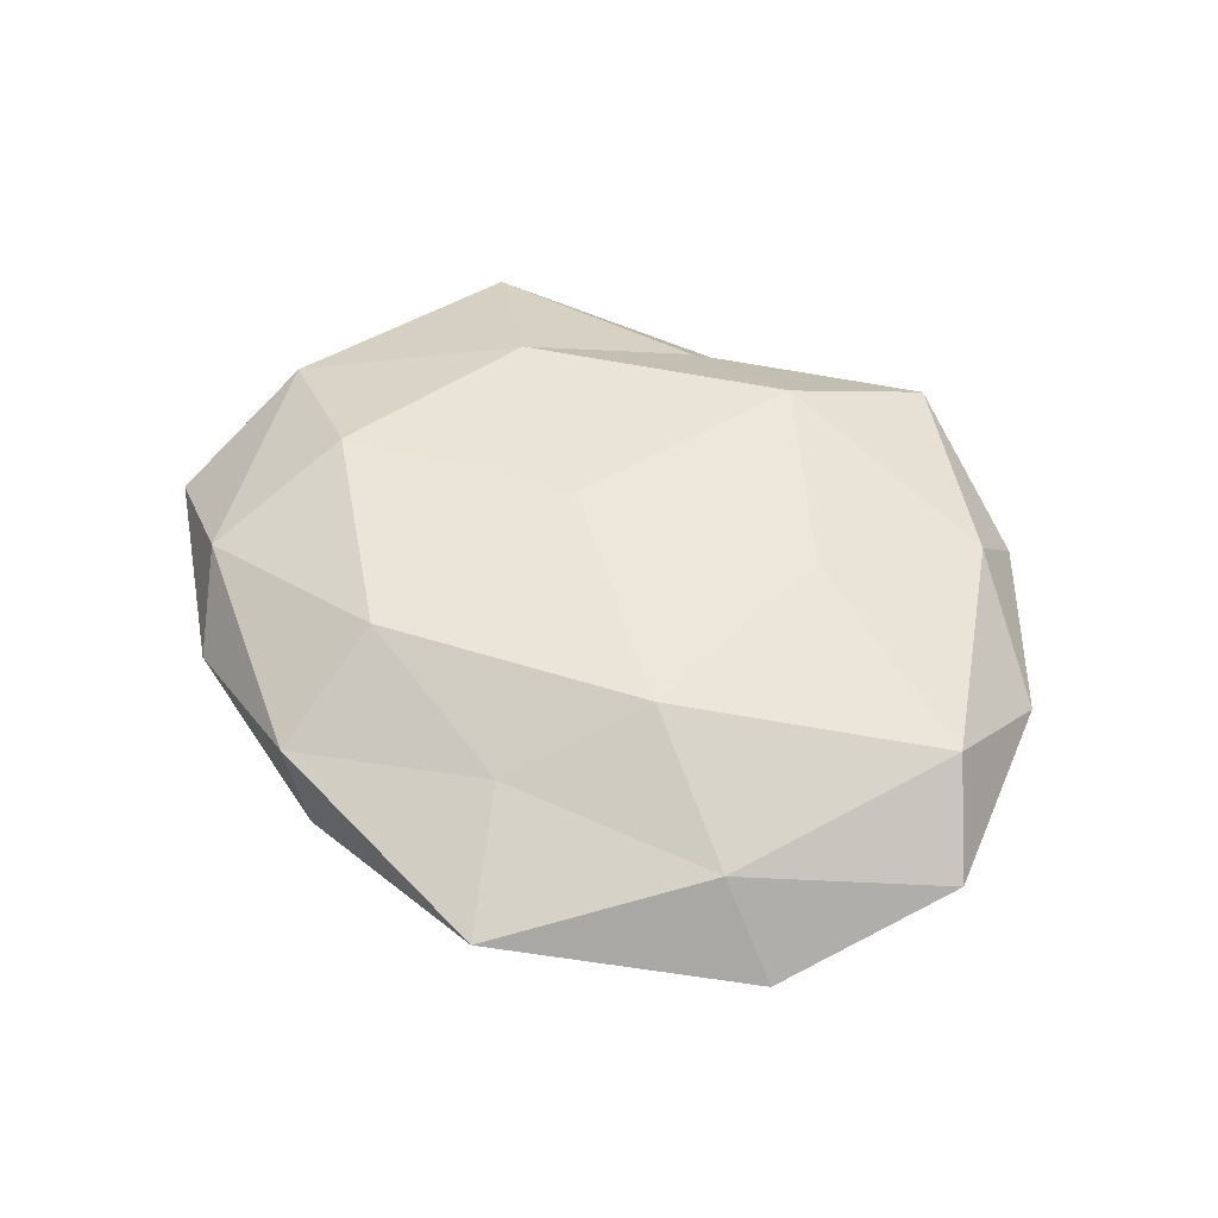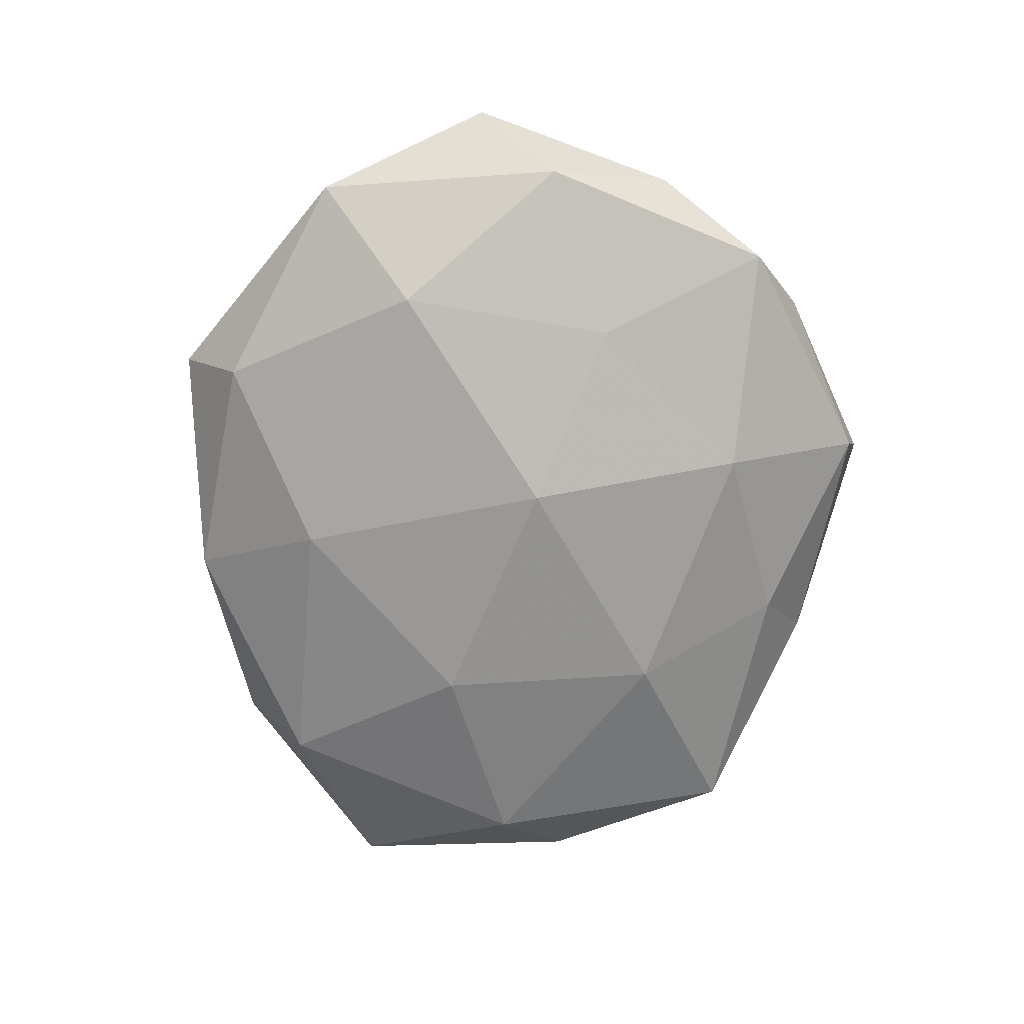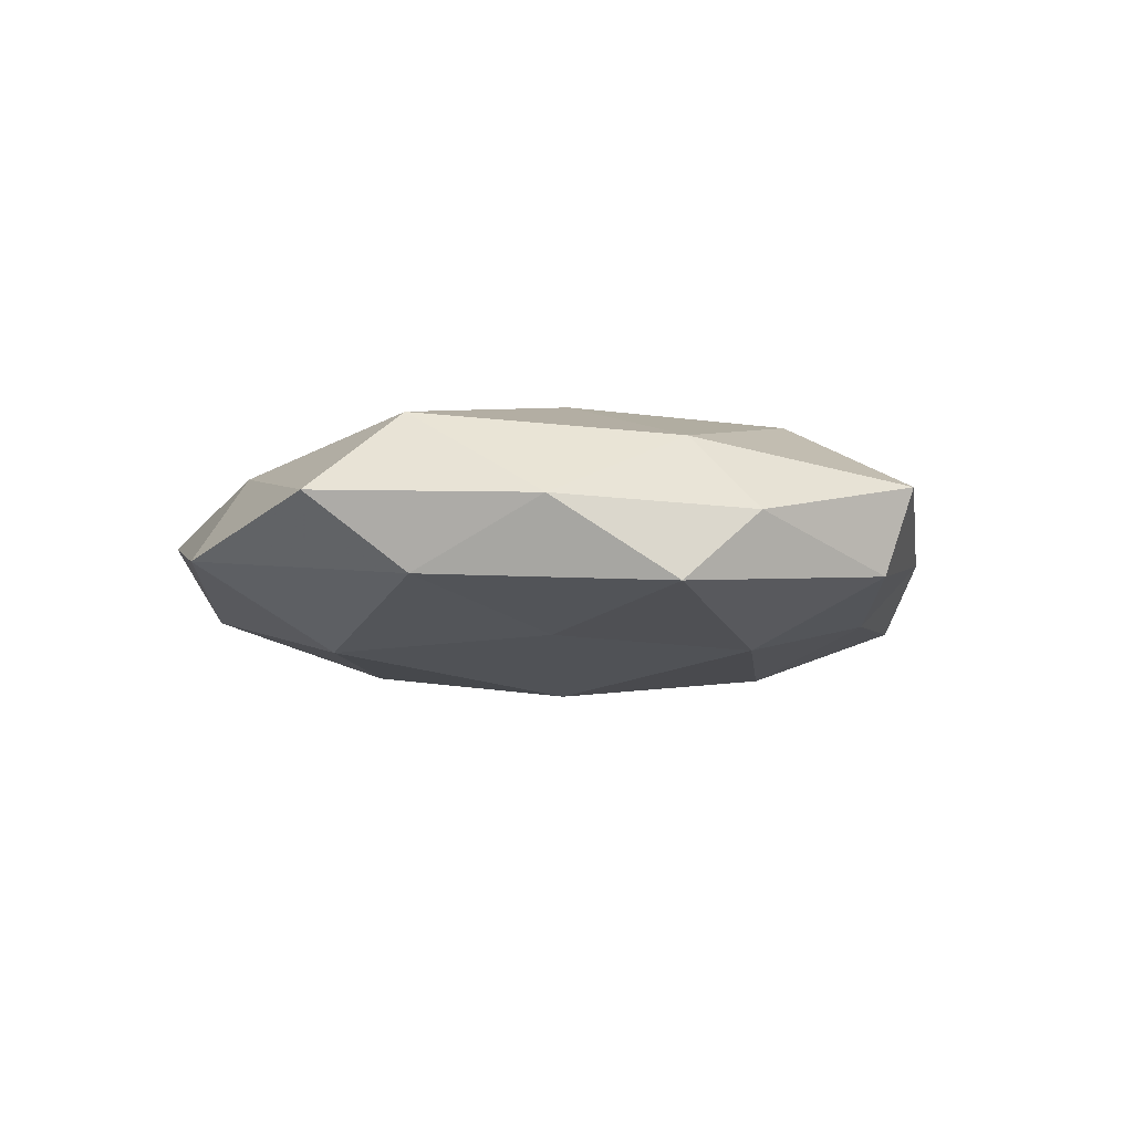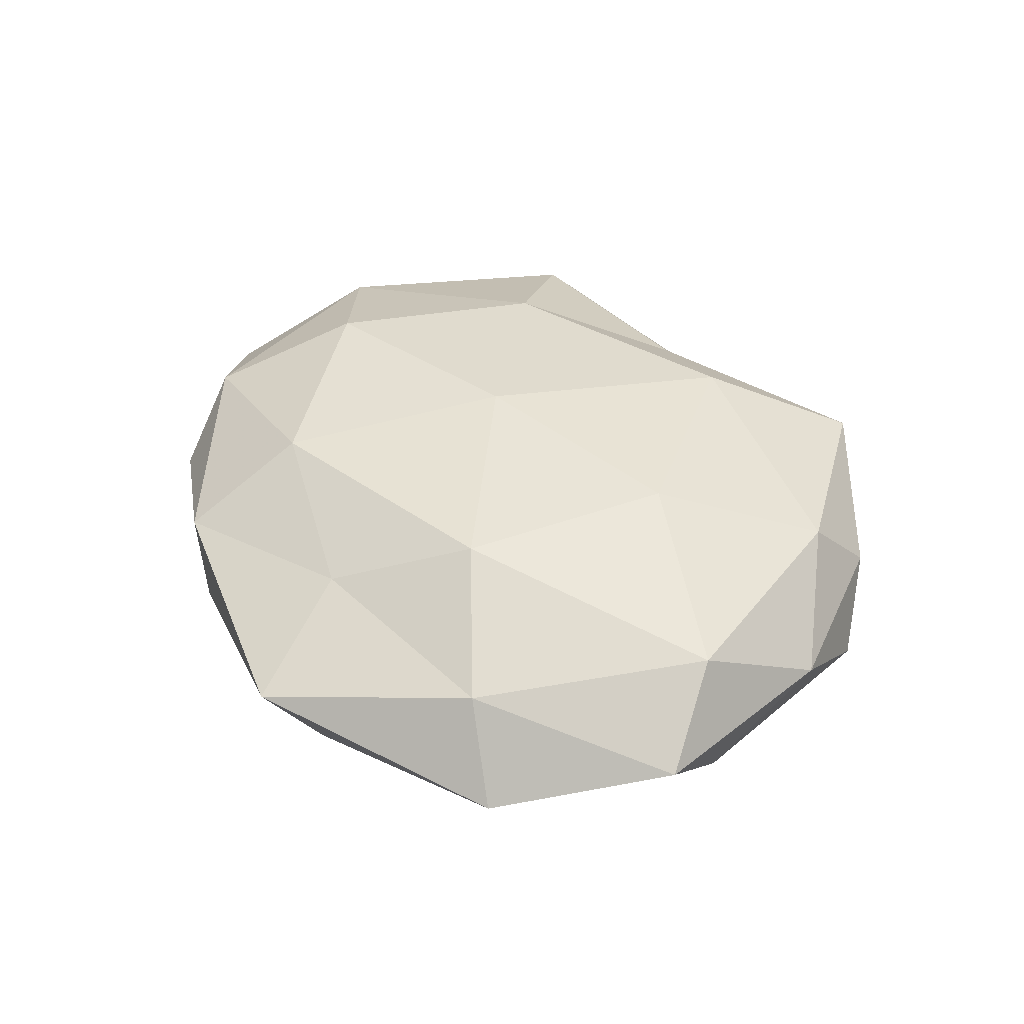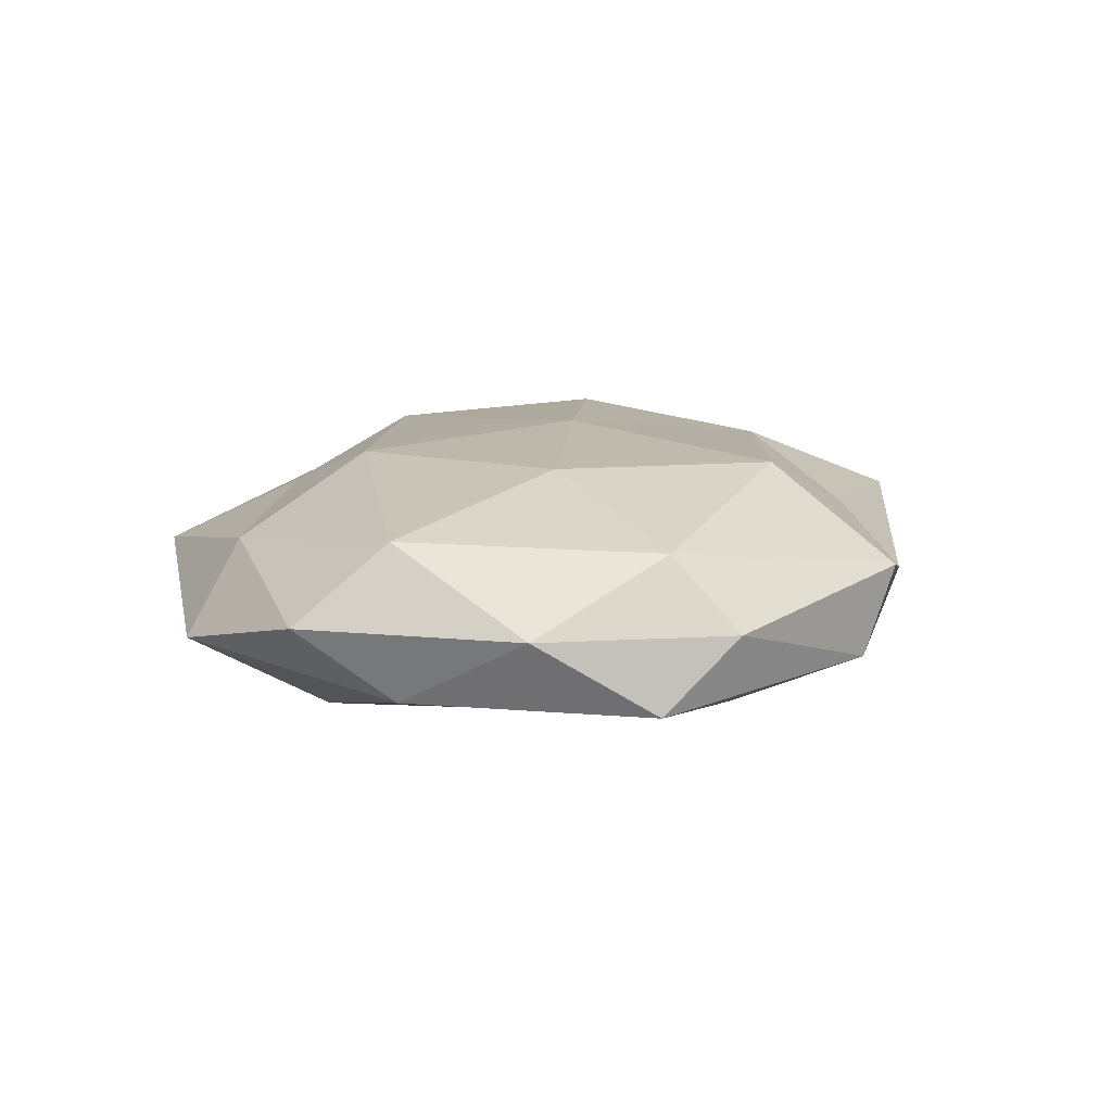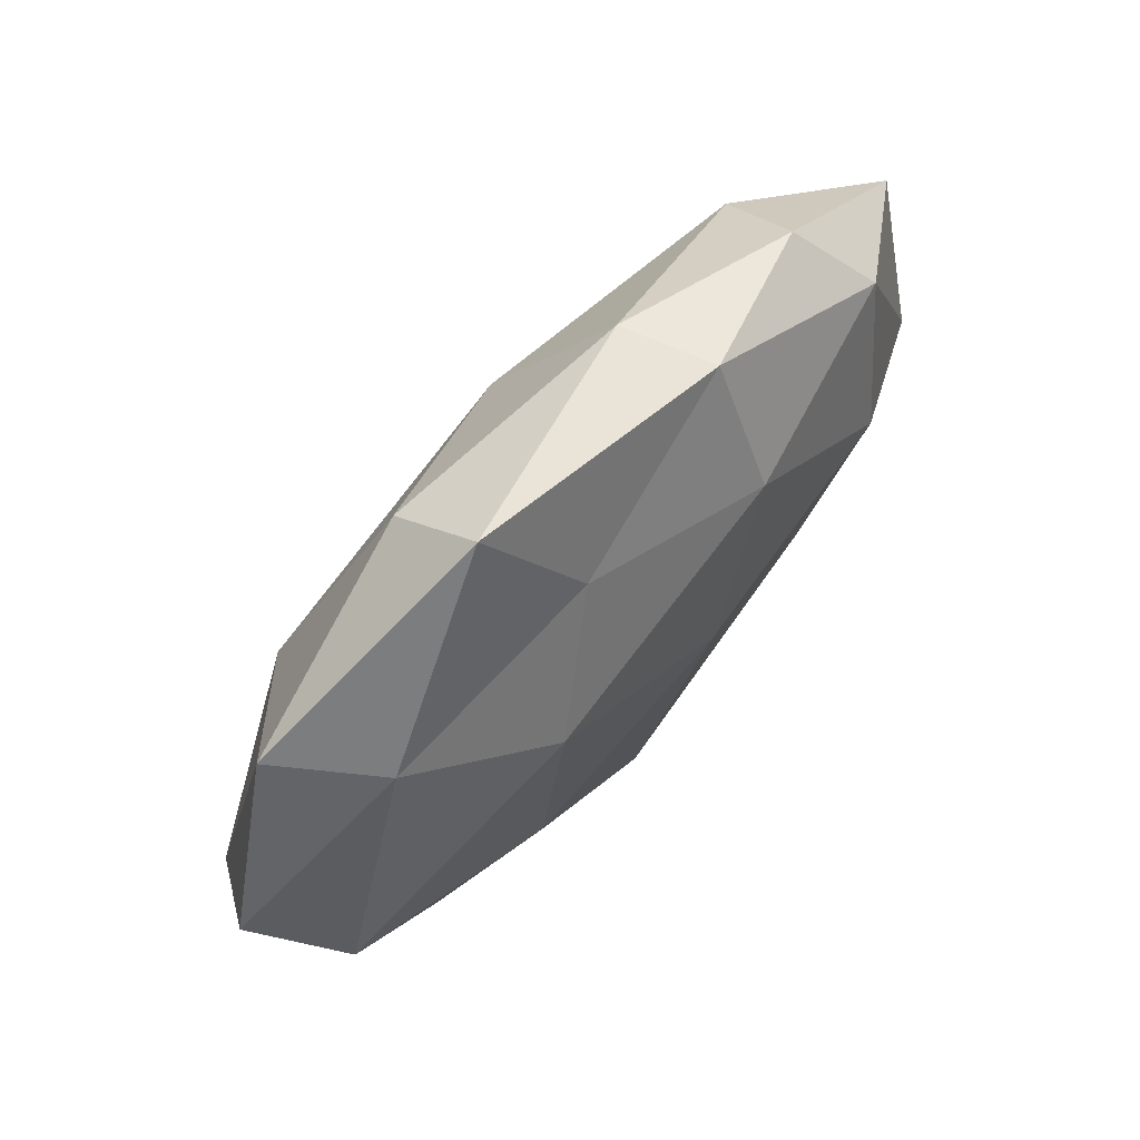
<metadata>
{"format":"obj","ext":"obj","renderer":"f3d","projection":"perspective","resolution":1024,"background":"white","views":[{"elev":50.8,"azim":-144.7,"up":"+Z"},{"elev":-71.8,"azim":-97.4,"up":"+Z"},{"elev":-6.7,"azim":-70.9,"up":"+Z"},{"elev":40.5,"azim":-122.3,"up":"+Z"},{"elev":12.8,"azim":-70.1,"up":"+Z"},{"elev":71.3,"azim":-48.8,"up":"+Y"}]}
</metadata>
<code>
v 0.05671 0.0148 -0.001179
v 0.04559 -0.004533 -0.01068
v 0.01716 -0.02111 -0.01524
v -0.03571 -0.03553 0.0004565
v 0.01174 -0.04412 -0.001131
v 0.01387 0.02798 0.01489
v -0.01764 0.04162 -0.008472
v 0.05191 -0.003554 0.007854
v 0.05196 -0.01363 -0.001656
v -0.01506 -0.02877 -0.01371
v -0.01482 -0.04882 0.005319
v 0.04287 -0.03481 0.004183
v 0.037 0.02685 -0.009898
v -0.005352 -0.03073 0.01512
v 0.02746 -0.01937 0.01316
v -0.0503 -0.01488 0.001335
v -0.0494 0.002244 0.01145
v 0.03565 0.03505 -0.0001179
v -0.05627 0.01175 0.00209
v 0.005341 -0.0003481 0.01708
v -0.01947 0.01901 0.01583
v 0.006613 -0.03781 -0.009248
v 0.02212 0.006034 -0.01603
v -0.01777 -0.04582 -0.005636
v -0.007984 -0.002152 -0.01838
v 0.01239 -0.03574 0.007149
v -0.04412 0.0318 -0.003757
v -0.03074 -0.008747 -0.01251
v 0.003306 0.02814 -0.01468
v -0.04308 -0.02827 -0.008083
v -0.02349 -0.008247 0.01593
v 0.01568 0.04323 0.005967
v 0.04091 0.02575 0.008407
v 0.03773 -0.03485 -0.007626
v -0.008374 0.03415 0.009281
v 0.03461 0.007822 0.01537
v -0.05082 0.001 -0.007049
v 0.01203 0.04374 -0.004677
v -0.01599 0.04921 0.001714
v -0.03217 0.01866 -0.01403
v -0.0357 -0.02682 0.009372
v -0.03552 0.02876 0.007129
f 9 2 1
f 1 8 9
f 12 9 8
f 2 13 1
f 12 8 15
f 1 13 18
f 17 19 16
f 20 14 15
f 21 20 6
f 22 10 3
f 3 23 2
f 2 23 13
f 24 11 4
f 5 11 24
f 22 5 24
f 22 24 10
f 10 25 3
f 3 25 23
f 5 26 11
f 5 12 26
f 11 26 14
f 26 12 15
f 15 14 26
f 10 28 25
f 29 13 23
f 23 25 29
f 30 4 16
f 24 4 30
f 24 30 10
f 10 30 28
f 20 31 14
f 21 17 31
f 21 31 20
f 33 8 1
f 18 33 1
f 6 33 32
f 32 33 18
f 3 2 34
f 34 2 9
f 34 12 5
f 34 9 12
f 22 3 34
f 22 34 5
f 35 21 6
f 35 6 32
f 15 8 36
f 6 20 36
f 36 20 15
f 6 36 33
f 33 36 8
f 37 16 19
f 19 27 37
f 30 16 37
f 28 30 37
f 38 18 13
f 7 38 29
f 38 13 29
f 32 18 38
f 39 7 27
f 35 32 39
f 39 38 7
f 32 38 39
f 27 7 40
f 25 28 40
f 29 40 7
f 25 40 29
f 27 40 37
f 37 40 28
f 4 11 41
f 11 14 41
f 41 16 4
f 17 16 41
f 41 14 31
f 31 17 41
f 42 19 17
f 42 17 21
f 42 27 19
f 35 42 21
f 39 27 42
f 35 39 42

</code>
